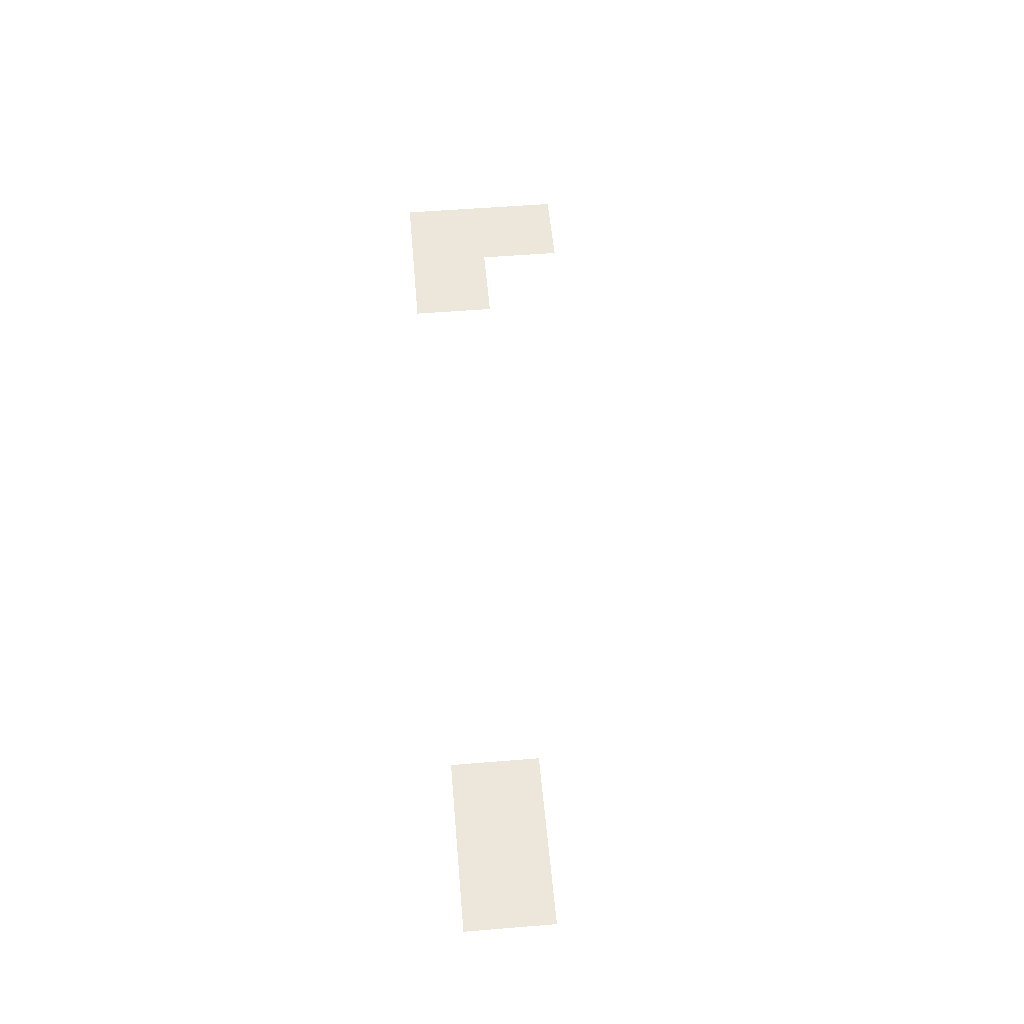
<metadata>
{"format":"obj","ext":"obj","renderer":"f3d","projection":"perspective","resolution":1024,"background":"white","views":[{"elev":53.4,"azim":85.0,"up":"+Z"}]}
</metadata>
<code>
v -208 -16 0
v -224 -16 0
v -224 0 0
v -208 0 0
v -48 -32 0
v -64 -32 0
v -64 -16 0
v -48 -16 0
v -64 -32 0
v -80 -32 0
v -80 -16 0
v -64 -16 0
v -192 -32 0
v -208 -32 0
v -208 -16 0
v -192 -16 0
v -208 -32 0
v -224 -32 0
v -224 -16 0
v -208 -16 0
g 2ScenarioPlataforma_mesh_0491
f 1 2 3 4
f 5 6 7 8
f 9 10 11 12
f 13 14 15 16
f 17 18 19 20

</code>
